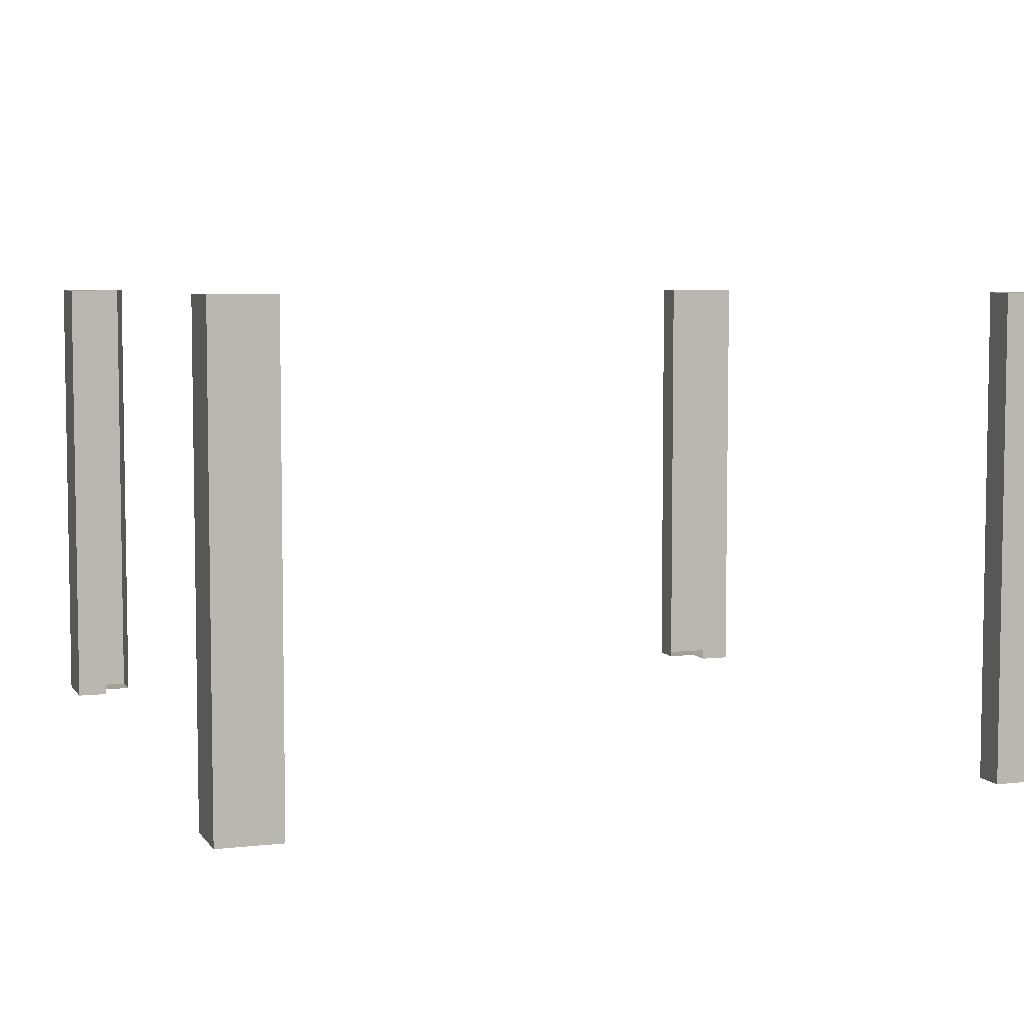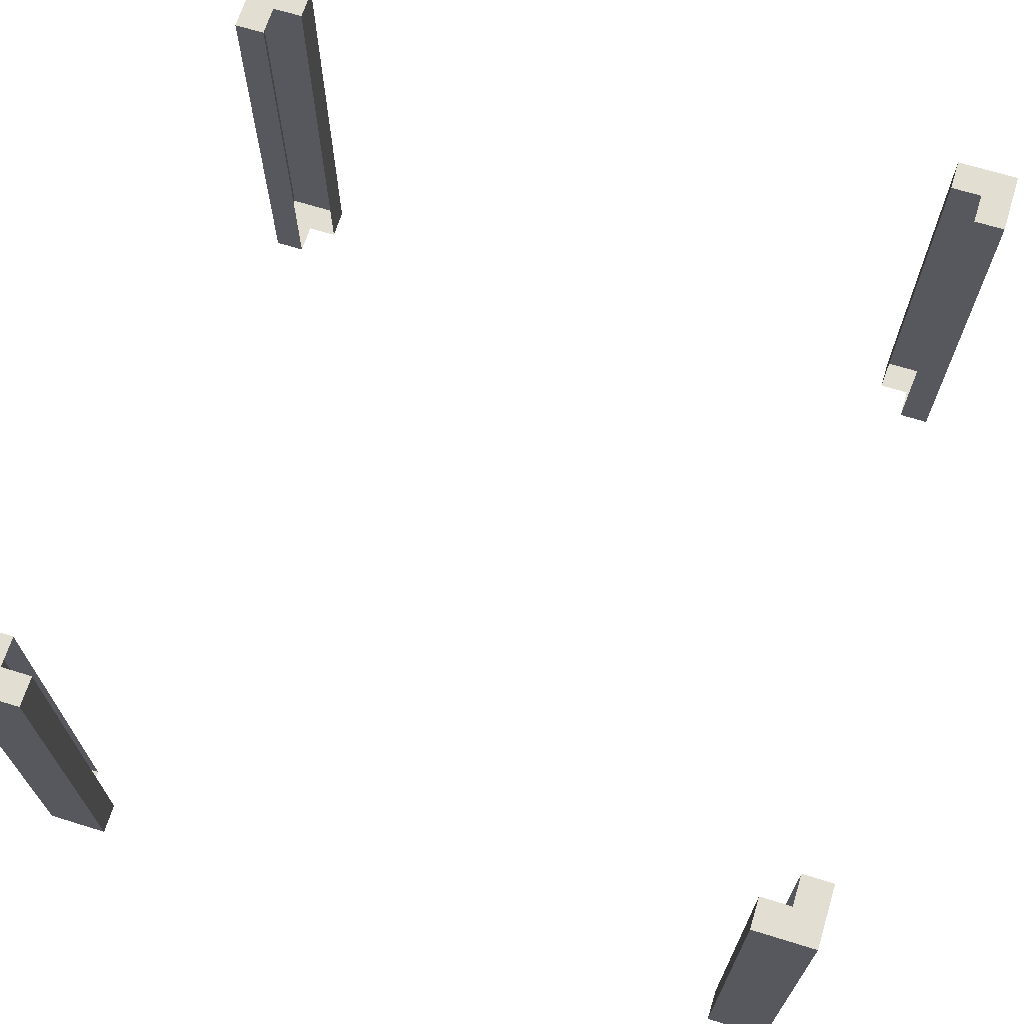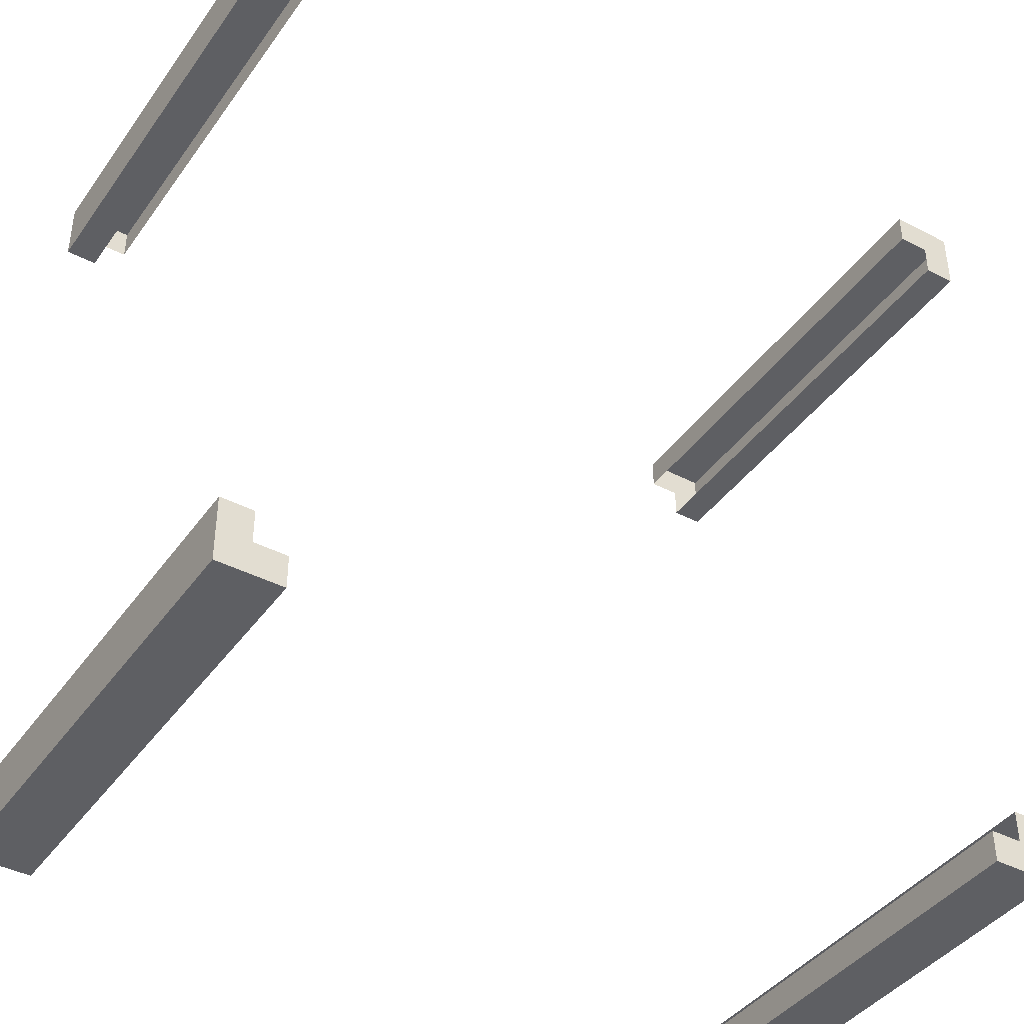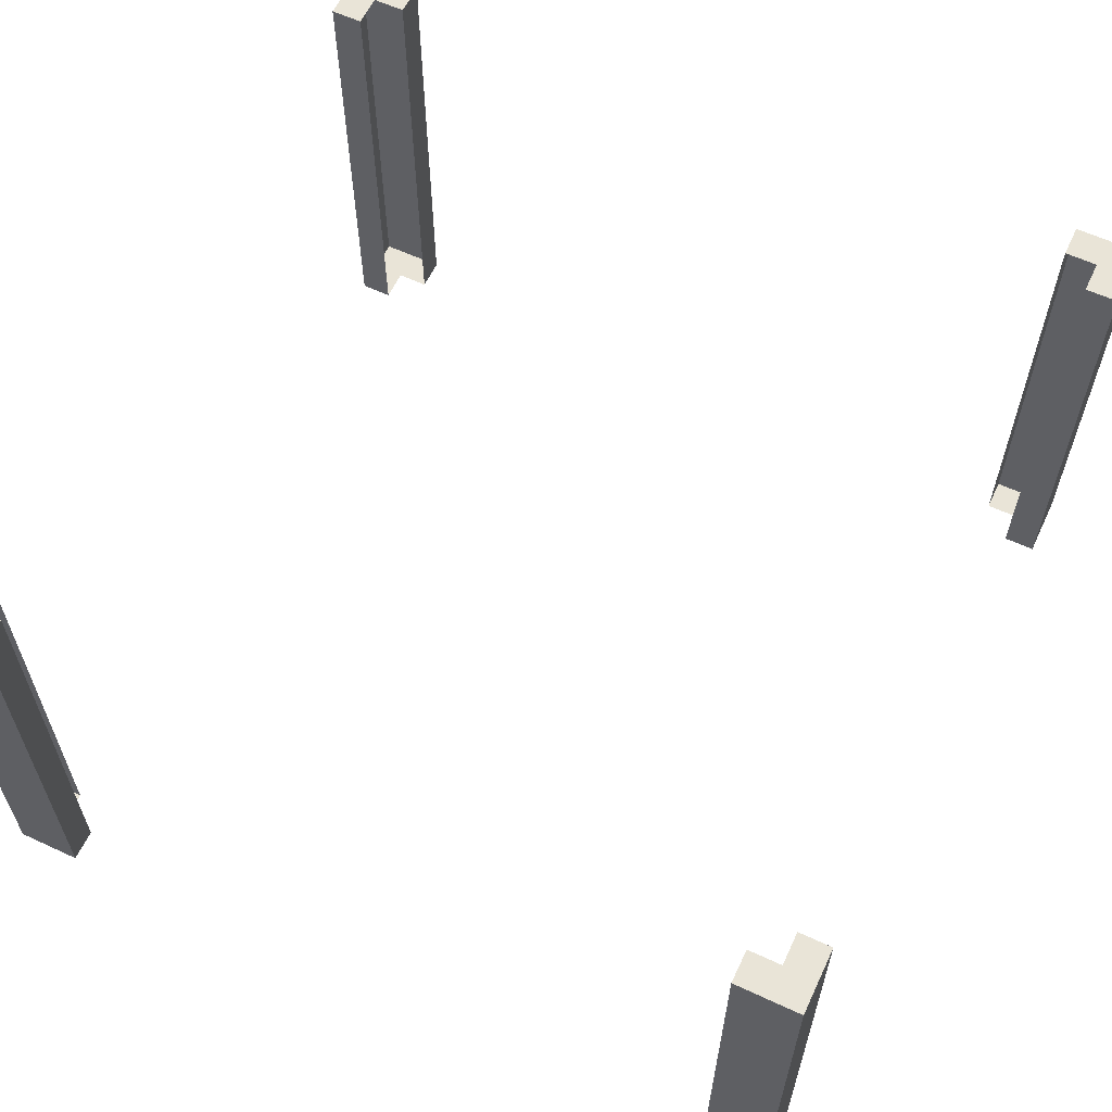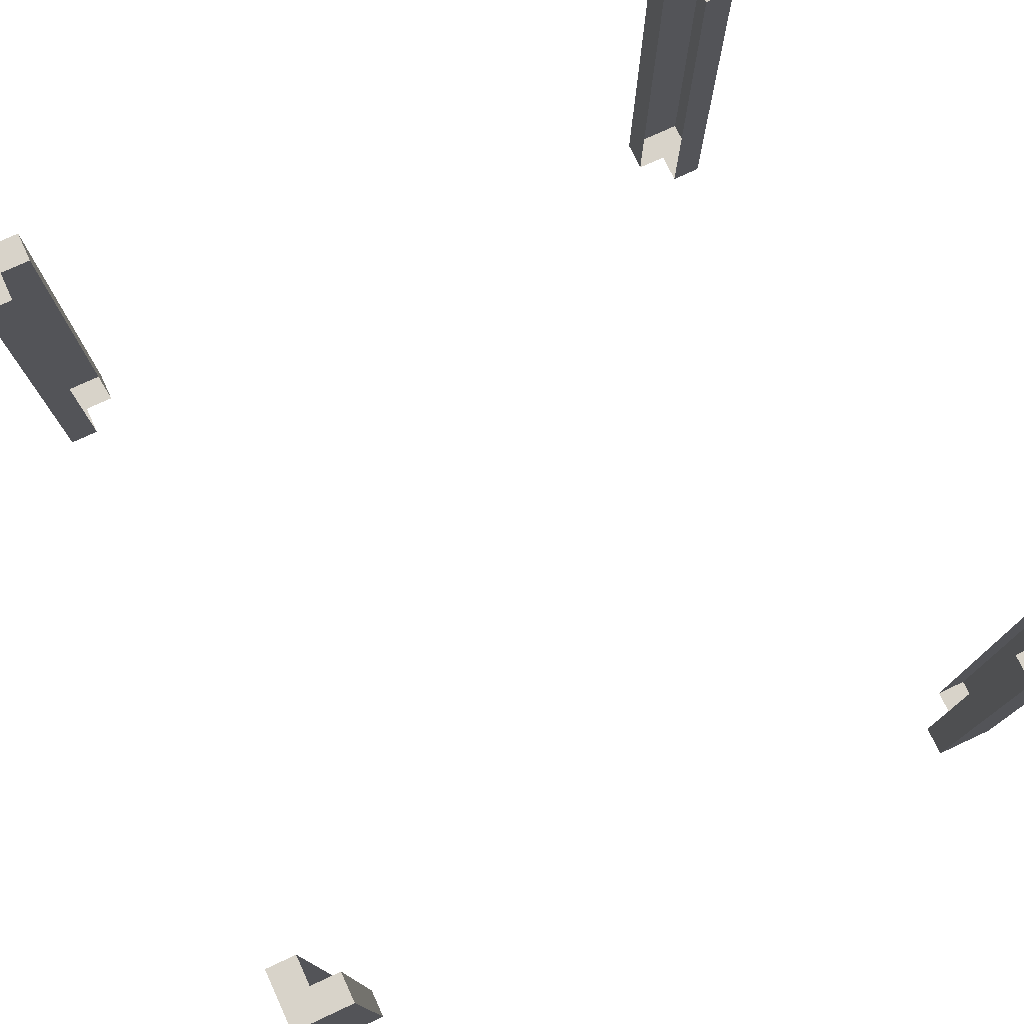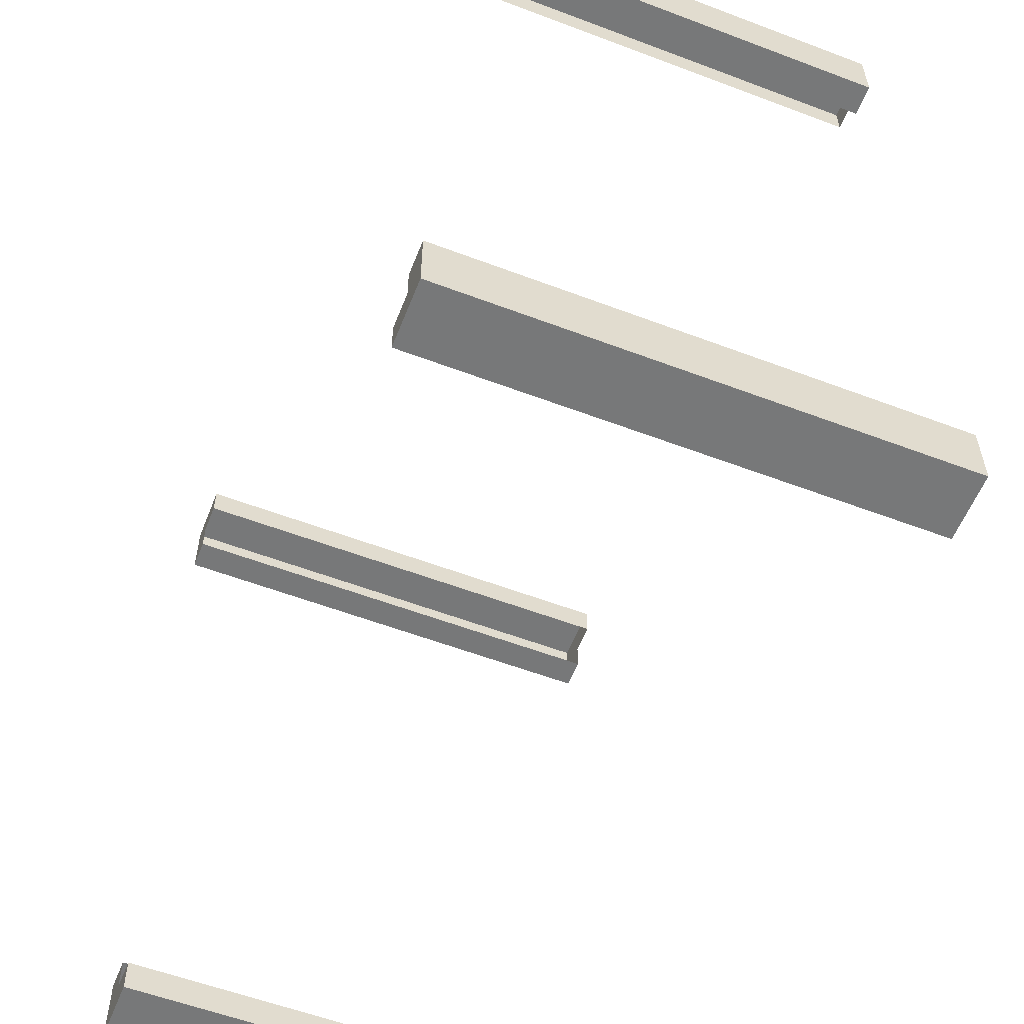
<metadata>
{"format":"obj","ext":"obj","renderer":"f3d","projection":"perspective","resolution":1024,"background":"white","views":[{"elev":5.8,"azim":-109.2,"up":"+Y"},{"elev":67.9,"azim":-72.8,"up":"+Y"},{"elev":-41.1,"azim":147.7,"up":"+Z"},{"elev":60.8,"azim":115.3,"up":"+Y"},{"elev":76.0,"azim":65.1,"up":"+Y"},{"elev":-57.3,"azim":68.5,"up":"+Z"}]}
</metadata>
<code>
v  32.98 47.6 32.98
v  30.48 47.6 32.98
v  30.48 10 32.98
v  32.98 10 32.98
v  27.98 47.6 32.98
v  27.98 47.6 30.48
v  27.98 10 30.48
v  27.98 10 32.98
v  32.98 47.6 27.98
v  32.98 47.6 30.48
v  32.98 10 30.48
v  32.98 10 27.98
v  30.48 10 30.48
v  -32.98 10 27.98
v  -32.98 10 30.48
v  -32.98 47.6 30.48
v  -32.98 47.6 27.98
v  -32.98 10 32.98
v  -30.48 10 32.98
v  -30.48 47.6 32.98
v  -32.98 47.6 32.98
v  -27.98 10 32.98
v  -27.98 10 30.48
v  -27.98 47.6 30.48
v  -27.98 47.6 32.98
v  -30.48 47.6 30.48
v  -30.48 47.6 27.98
v  -30.48 10 30.48
v  32.98 47.6 -27.98
v  30.48 47.6 -27.98
v  30.48 10 -27.98
v  32.98 10 -27.98
v  27.98 47.6 -32.98
v  30.48 47.6 -32.98
v  30.48 10 -32.98
v  27.98 10 -32.98
v  32.98 47.6 -32.98
v  32.98 47.6 -30.48
v  32.98 10 -30.48
v  32.98 10 -32.98
v  27.98 47.6 -30.48
v  30.48 47.6 -30.48
v  -32.98 47.6 -27.98
v  -32.98 47.6 -30.48
v  -32.98 10 -30.48
v  -32.98 10 -27.98
v  -32.98 47.6 -32.98
v  -30.48 47.6 -32.98
v  -30.48 10 -32.98
v  -32.98 10 -32.98
v  -27.98 47.6 -32.98
v  -27.98 47.6 -30.48
v  -27.98 10 -30.48
v  -27.98 10 -32.98
v  -30.48 10 -30.48
v  -30.48 10 -27.98
v  -30.48 47.6 -30.48
v  30.48 10 27.98
v  30.48 47.6 27.98
v  30.48 47.6 30.48
v  -30.48 10 27.98
v  30.48 10 -30.48
v  -30.48 47.6 -27.98
v  27.98 10 -30.48
g Corners
f 1 2 3 4
f 5 6 7 8
f 9 10 11 12
f 7 13 3 8
f 14 15 16 17
f 18 19 20 21
f 22 23 24 25
f 16 26 27 17
f 15 28 19 18
f 29 30 31 32
f 33 34 35 36
f 37 38 39 40
f 41 42 34 33
f 43 44 45 46
f 47 48 49 50
f 51 52 53 54
f 45 55 56 46
f 44 57 48 47
f 5 8 3 2
f 9 12 58 59
f 12 11 13 58
f 1 10 60 2
f 14 17 27 61
f 22 25 20 19
f 25 24 26 20
f 37 40 35 34
f 40 39 62 35
f 29 38 42 30
f 43 46 56 63
f 51 54 49 48
f 54 53 55 49
f 1 4 11 10
f 5 2 60 6
f 18 21 16 15
f 21 20 26 16
f 14 61 28 15
f 33 36 64 41
f 29 32 39 38
f 36 35 62 64
f 47 50 45 44
f 50 49 55 45
f 43 63 57 44
f 4 3 13 11
f 9 59 60 10
f 22 19 28 23
f 32 31 62 39
f 37 34 42 38
f 51 48 57 52

</code>
